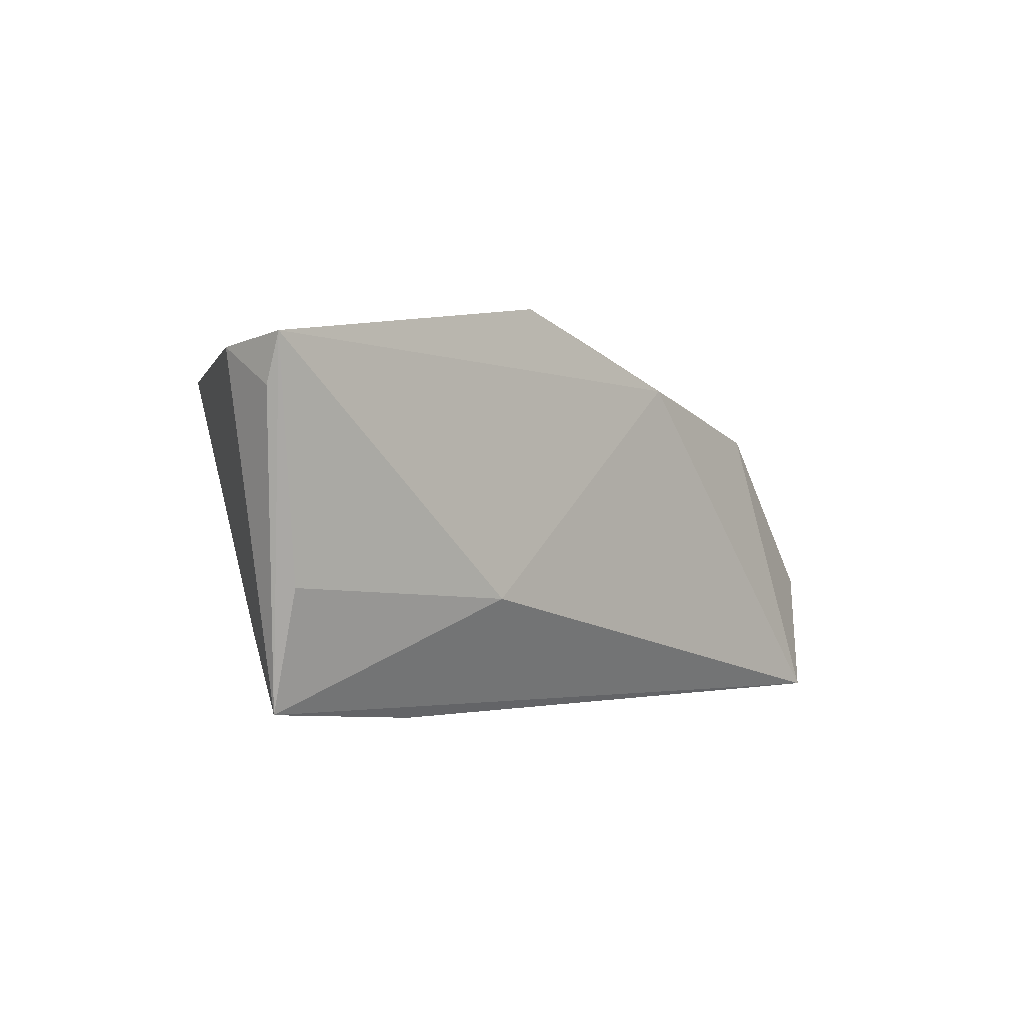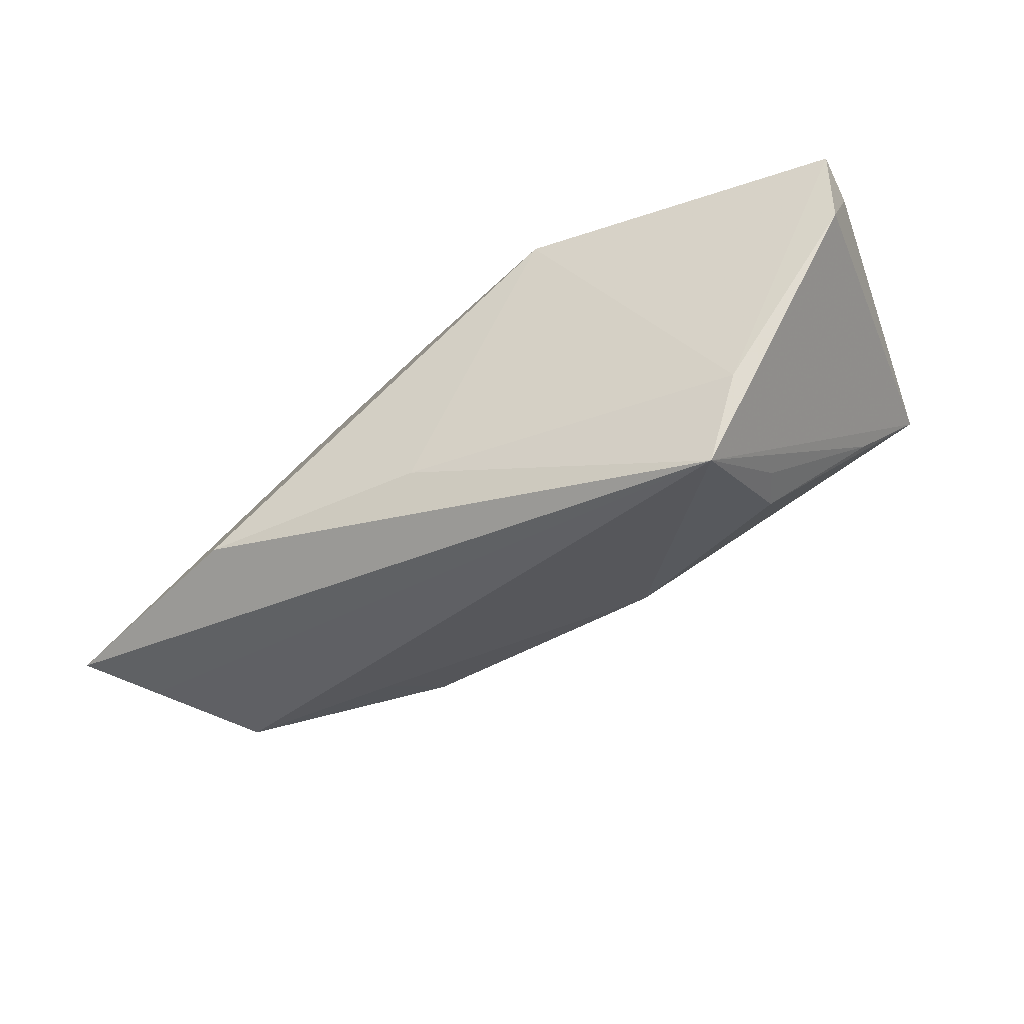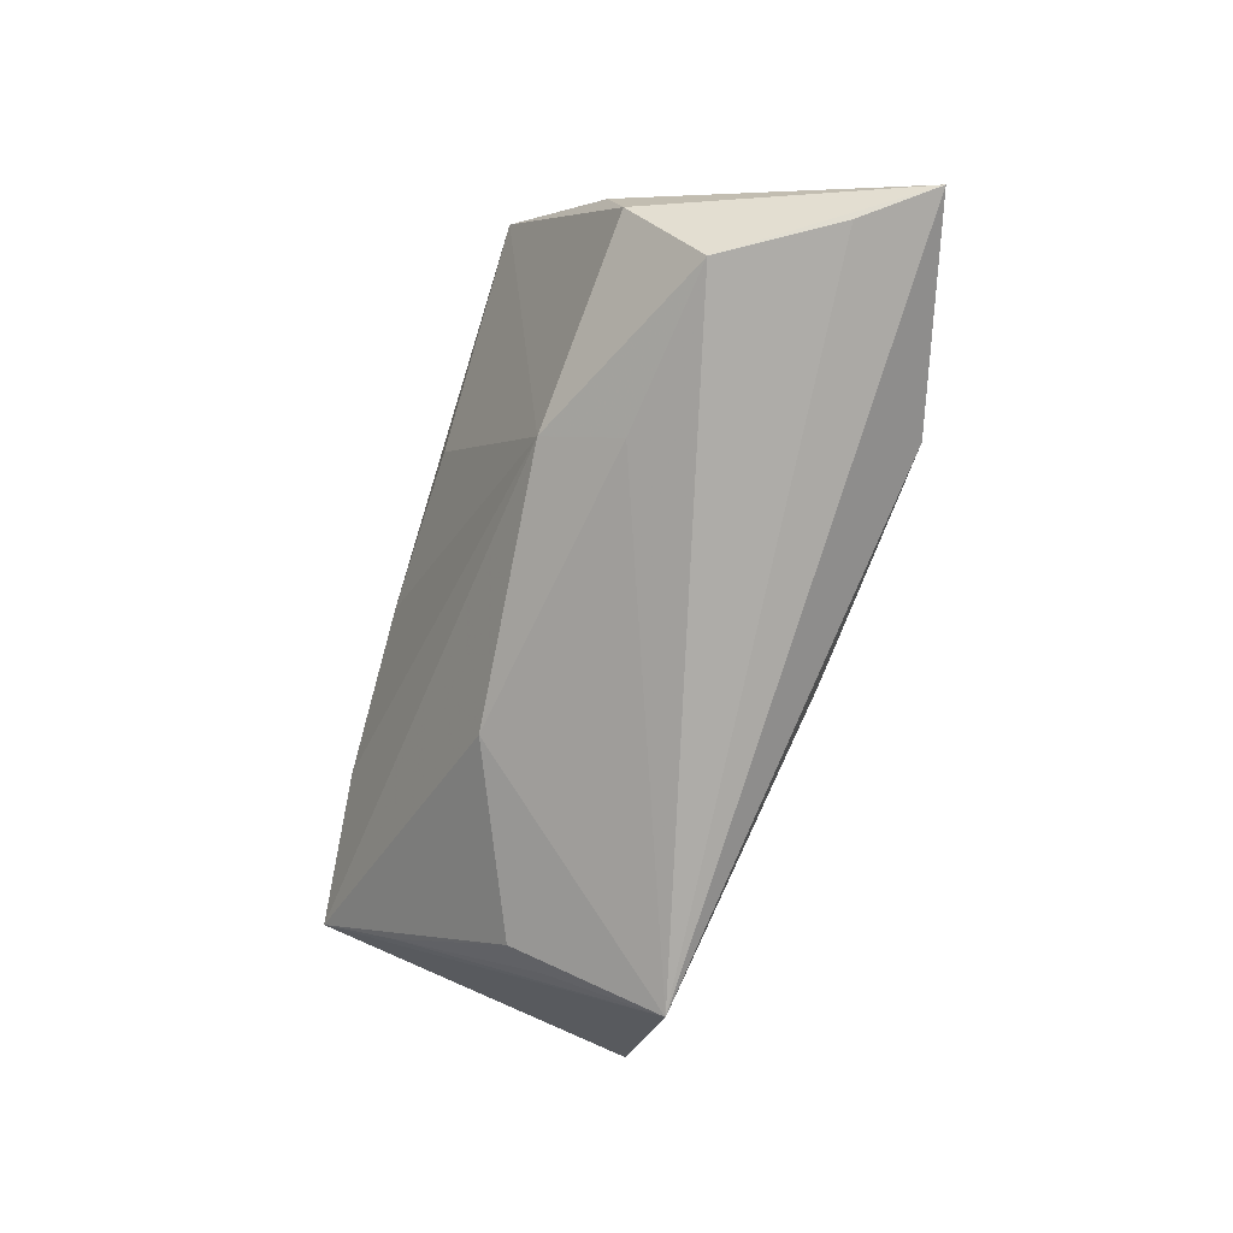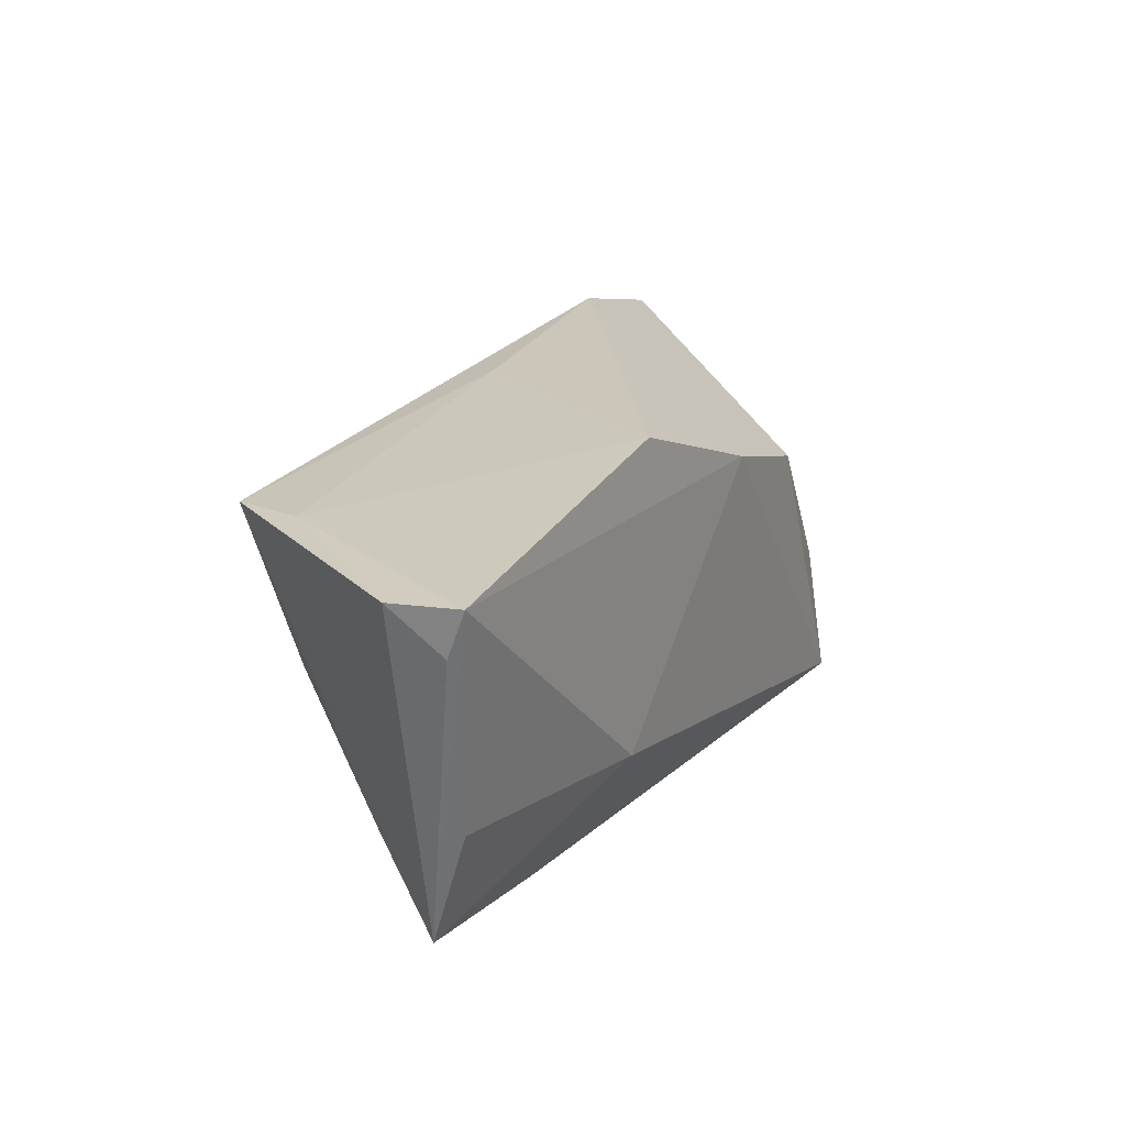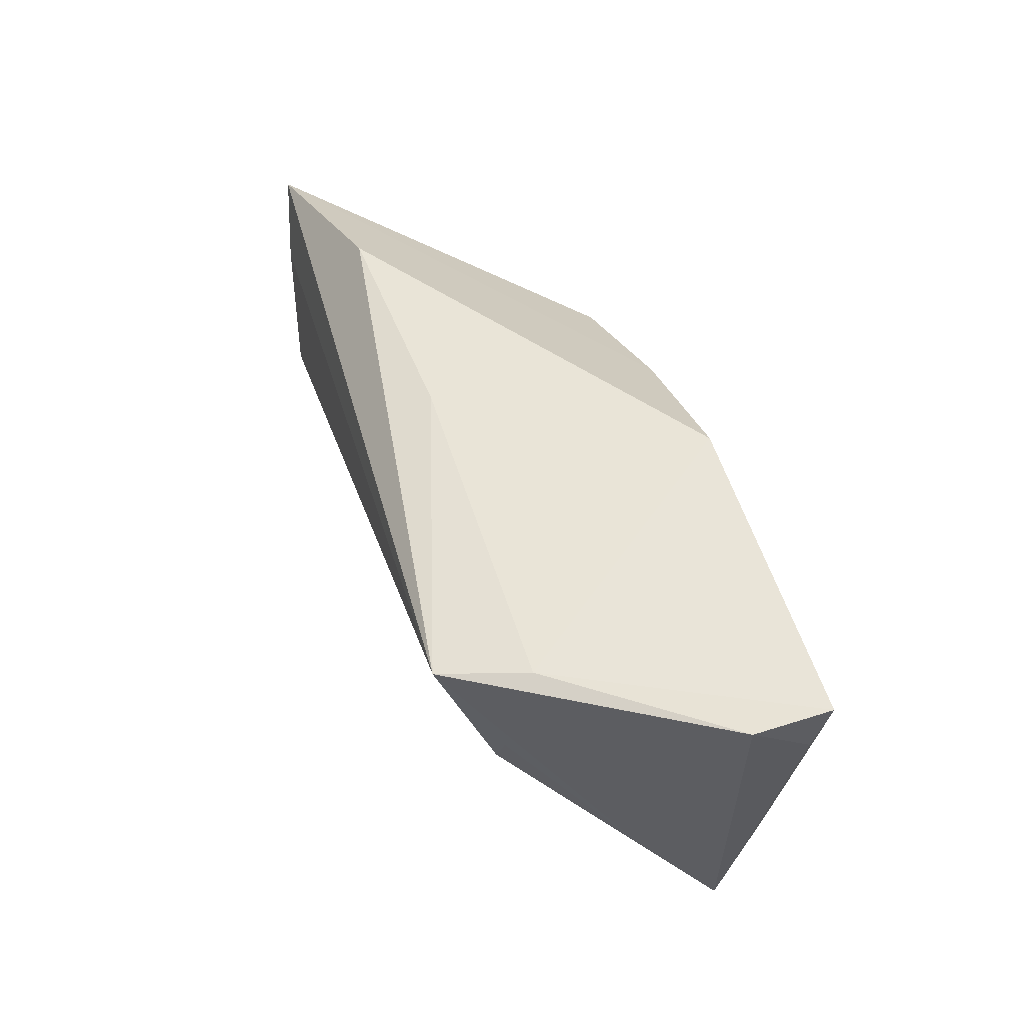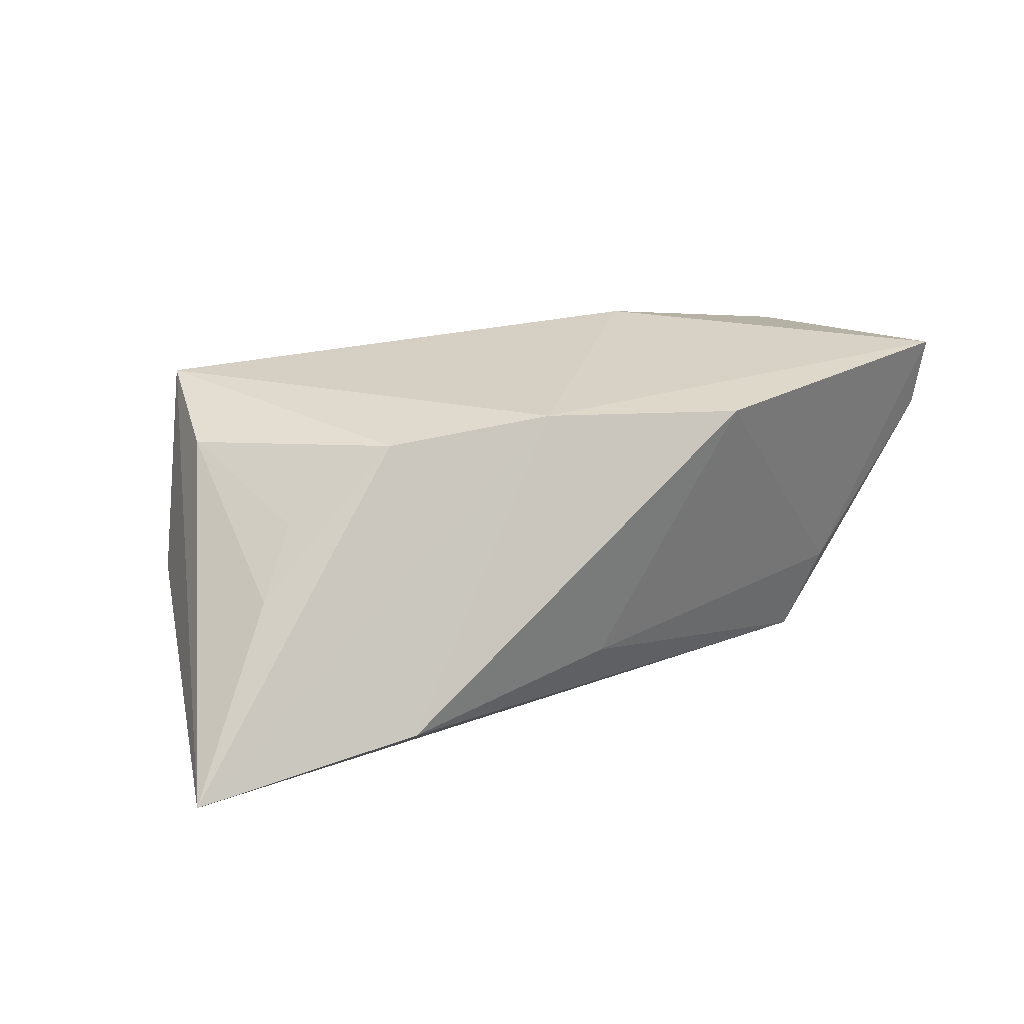
<metadata>
{"format":"obj","ext":"obj","renderer":"f3d","projection":"perspective","resolution":1024,"background":"white","views":[{"elev":0.3,"azim":-47.4,"up":"+Y"},{"elev":-41.7,"azim":-149.8,"up":"+Z"},{"elev":-75.3,"azim":73.2,"up":"+Z"},{"elev":22.2,"azim":-63.0,"up":"+Y"},{"elev":46.4,"azim":-107.7,"up":"+Y"},{"elev":26.2,"azim":145.9,"up":"+Z"}]}
</metadata>
<code>
v 0.006707 0.01441 0.01944
v 0.0265 0.008062 0.01784
v 0.03934 0.004596 0.009023
v 0.05986 0.01646 -0.01872
v -0.05041 -0.02447 0.008828
v 0.03297 0.02361 -0.01425
v -0.0358 0.01542 -0.02375
v -0.04038 0.01705 -0.01298
v -0.05675 0.01838 0.01716
v 0.04357 -0.01192 0.0153
v -0.008454 -0.0268 0.009995
v -0.02368 -0.01188 0.01944
v -0.03581 -0.003434 -0.01611
v 0.04749 -0.01469 -0.01152
v 0.003051 0.0217 -0.01264
v -0.01673 0.02361 0.01777
v -0.05657 0.01257 0.01494
v 0.01203 -0.02632 0.01003
v -0.01274 -0.01338 -0.01522
v 0.0538 0.008162 -0.02044
v 0.02171 -0.01662 -0.01547
v -0.03048 -0.02635 0.0102
v 0.03932 -0.0265 0.01944
v -0.04572 -0.01588 -0.0003699
v 0.02503 -0.007591 -0.01982
v -0.03817 0.001455 -0.01573
v -0.05632 0.0171 0.007604
v 0.0473 -0.01642 -0.00364
v 0.04531 0.008328 0.001432
v 0.04599 -0.005224 -0.02182
v -0.05123 -0.009831 0.01351
f 7 6 4
f 17 9 27
f 9 17 5
f 27 7 5
f 5 17 27
f 10 23 4
f 10 2 23
f 23 2 1
f 16 9 1
f 1 2 4
f 4 6 1
f 1 6 16
f 4 23 28
f 28 14 4
f 23 14 28
f 4 14 30
f 8 7 27
f 27 9 8
f 8 9 16
f 12 5 23
f 23 1 12
f 12 1 9
f 13 7 19
f 19 5 13
f 4 2 29
f 29 10 4
f 20 7 4
f 4 30 20
f 20 30 7
f 19 7 25
f 7 30 25
f 6 7 15
f 7 8 15
f 16 6 15
f 15 8 16
f 5 12 31
f 9 5 31
f 31 12 9
f 23 11 18
f 23 5 22
f 22 11 23
f 24 5 7
f 24 13 5
f 2 10 3
f 3 29 2
f 10 29 3
f 11 22 21
f 21 5 19
f 21 22 5
f 21 30 14
f 21 18 11
f 19 25 21
f 21 25 30
f 21 14 23
f 23 18 21
f 7 13 26
f 26 24 7
f 13 24 26

</code>
